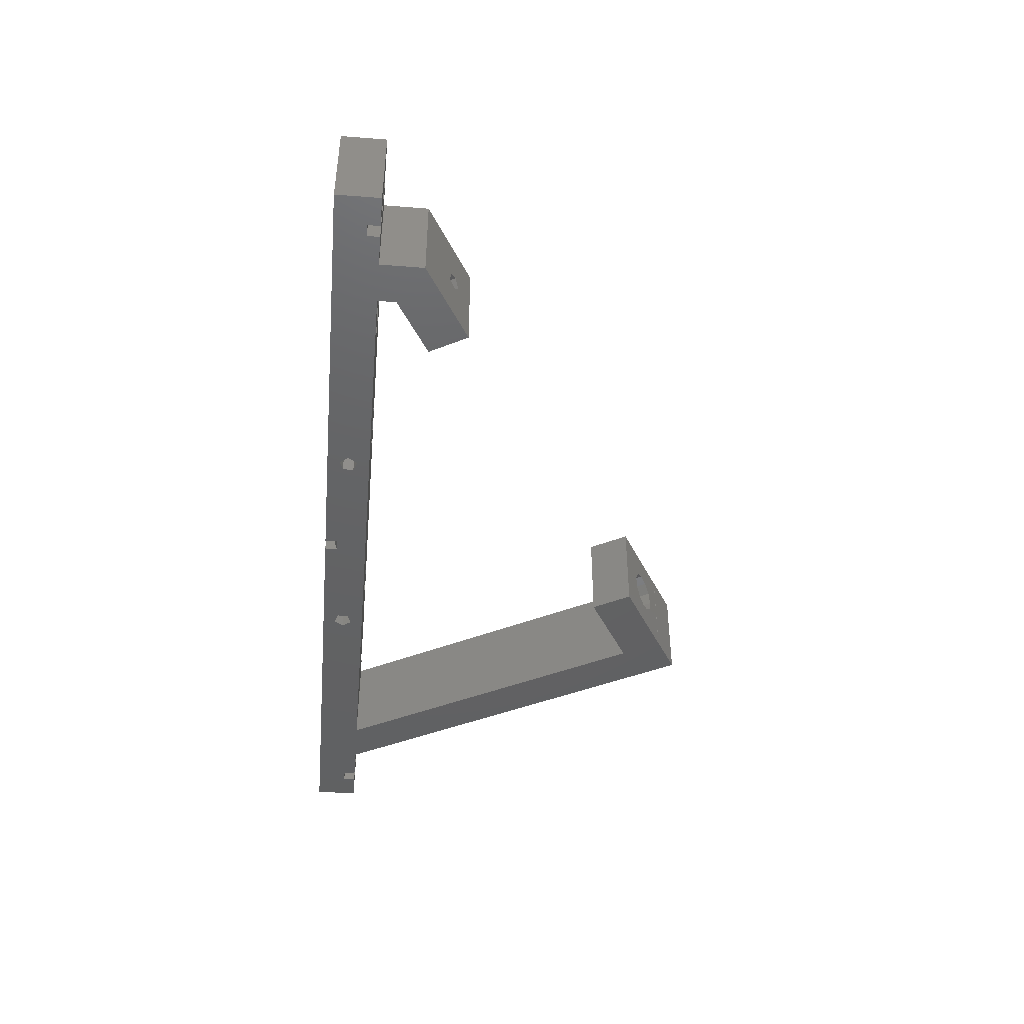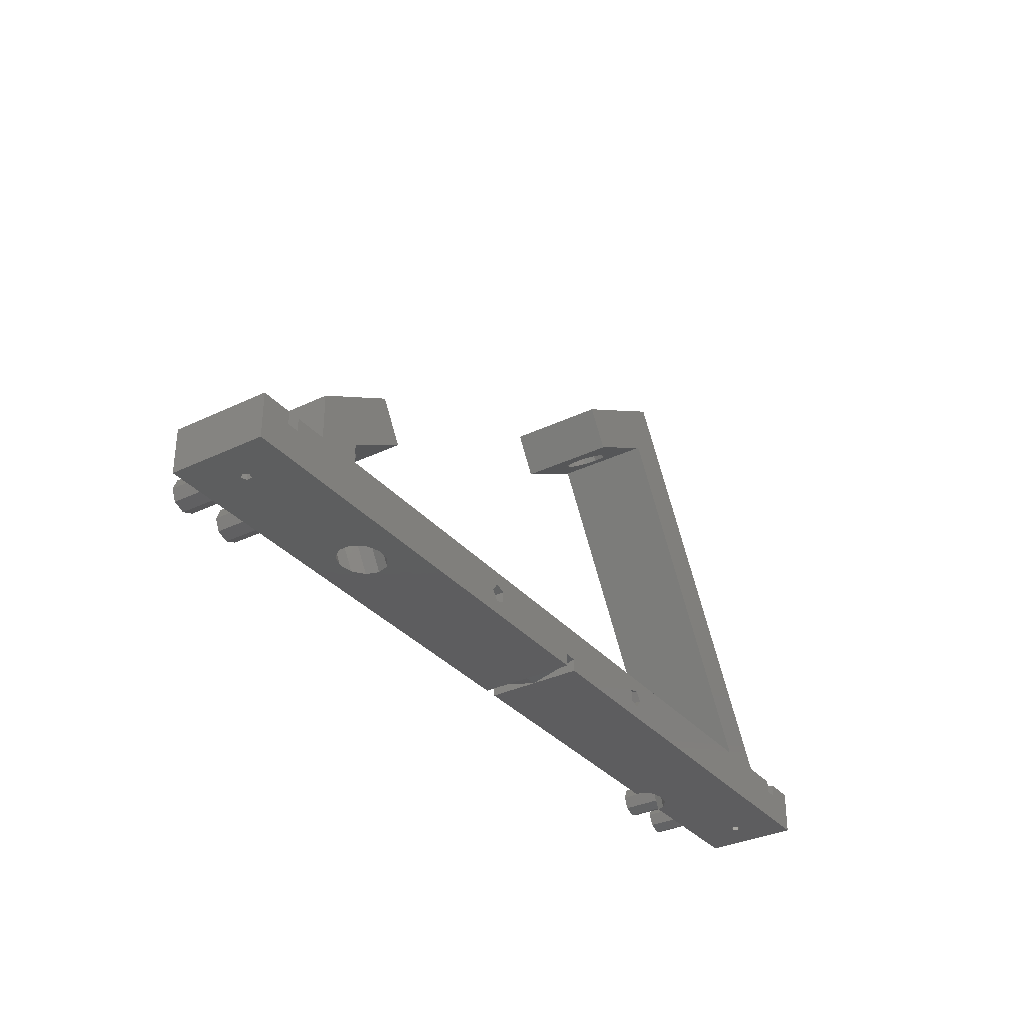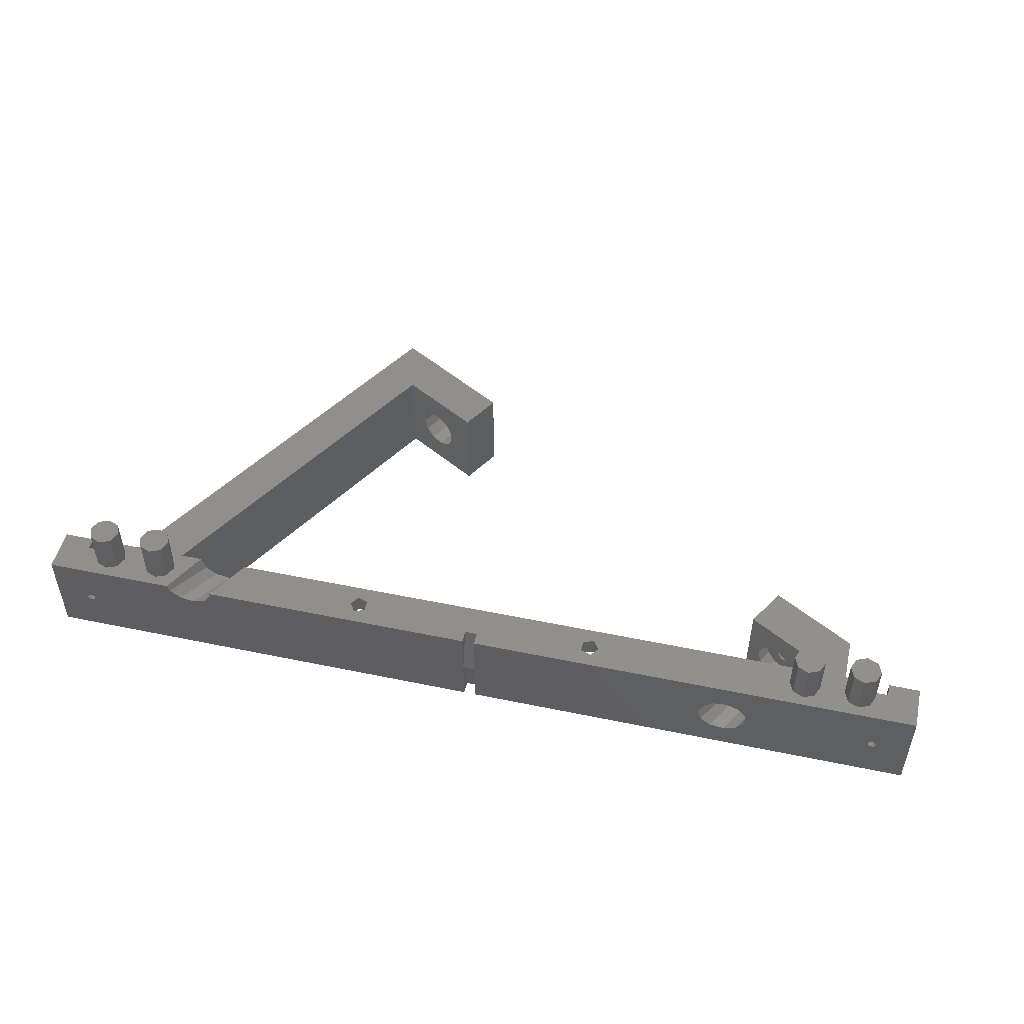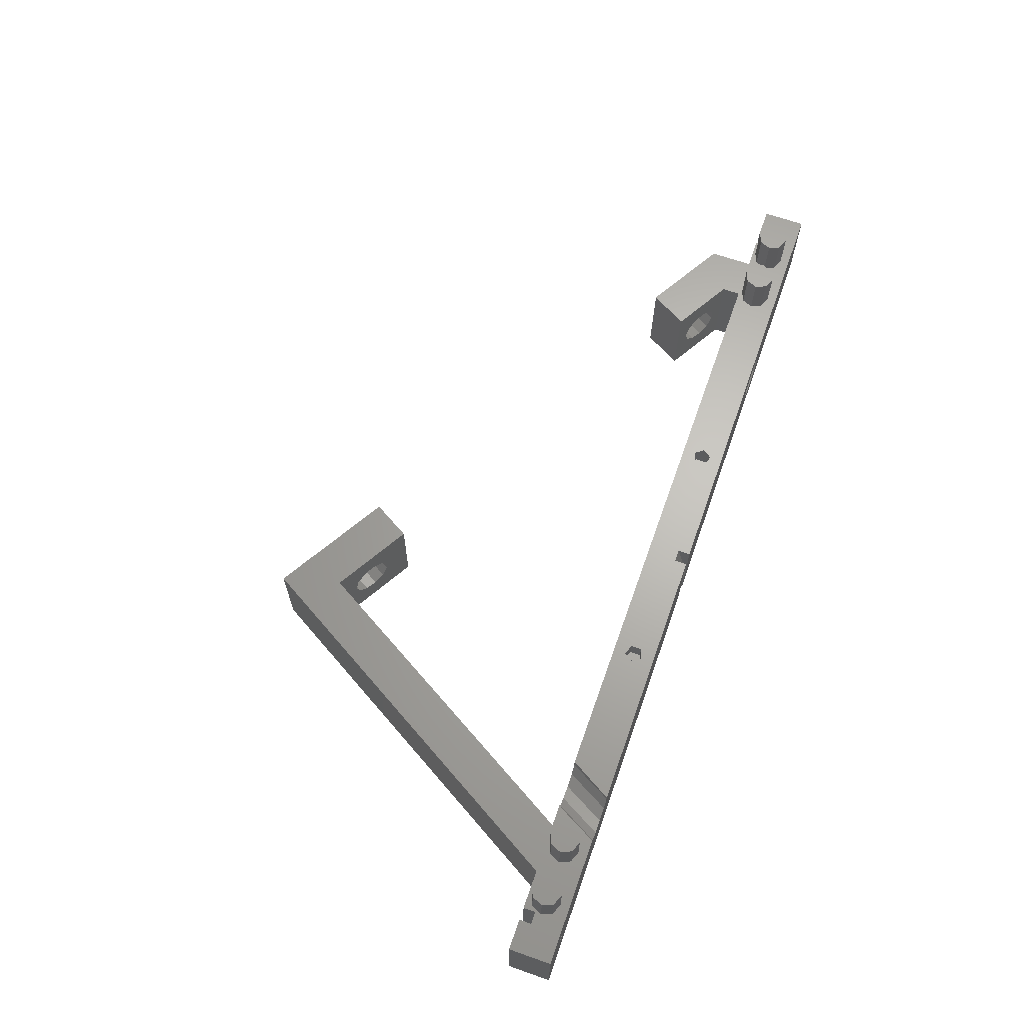
<metadata>
{"format":"stl","ext":"stl","renderer":"f3d","projection":"perspective","resolution":1024,"background":"white","views":[{"elev":-44.3,"azim":84.7,"up":"+Z"},{"elev":-33.1,"azim":123.6,"up":"+Y"},{"elev":49.7,"azim":12.9,"up":"+Z"},{"elev":65.5,"azim":-70.5,"up":"+Z"}]}
</metadata>
<code>
# stl→obj: 304 verts, 640 faces
v -58.5 4 7.5
v -57.77 5.768 14.4
v -57.77 5.768 7.5
v -58.5 4 14.4
v -53.5 4 14.4
v -54.23 5.768 7.5
v -54.23 5.768 14.4
v -53.5 4 7.5
v -56 6.5 14.4
v -56 6.5 7.5
v -57.77 2.232 7.5
v -57.77 2.232 14.4
v -56 1.5 14.4
v -56 1.5 7.5
v -54.23 2.232 14.4
v -54.23 2.232 7.5
v -67.5 4 7.5
v -66.77 5.768 14.4
v -66.77 5.768 7.5
v -67.5 4 14.4
v -63.23 5.768 7.5
v -65 6.5 14.4
v -63.23 5.768 14.4
v -65 6.5 7.5
v -63.23 2.232 14.4
v -62.5 4 14.4
v -65 1.5 14.4
v -66.77 2.232 14.4
v -62.5 4 7.5
v -66.77 2.232 7.5
v -65 1.5 7.5
v -63.23 2.232 7.5
v 62.5 4 7.5
v 63.23 5.768 14.4
v 63.23 5.768 7.5
v 62.5 4 14.4
v 67.5 4 14.4
v 66.77 5.768 7.5
v 66.77 5.768 14.4
v 67.5 4 7.5
v 65 6.5 14.4
v 65 6.5 7.5
v 66.77 2.232 14.4
v 65 1.5 14.4
v 63.23 2.232 14.4
v 63.23 2.232 7.5
v 65 1.5 7.5
v 66.77 2.232 7.5
v 53.5 4 7.5
v 54.23 5.768 14.4
v 54.23 5.768 7.5
v 53.5 4 14.4
v 57.77 5.768 7.5
v 56 6.5 14.4
v 57.77 5.768 14.4
v 56 6.5 7.5
v 57.77 2.232 14.4
v 58.5 4 14.4
v 56 1.5 14.4
v 54.23 2.232 14.4
v 58.5 4 7.5
v 54.23 2.232 7.5
v 56 1.5 7.5
v 57.77 2.232 7.5
v 74.5 0 7.5
v 74.5 7 -7.5
v 74.5 7 7.5
v 74.5 0 -7.5
v -69.5 7 7.5
v -74.5 7 7.5
v -69.5 5 7.5
v -27.22 65.77 7.5
v -21.17 62.24 7.5
v -21.16 62.27 7.5
v -24.67 56.18 7.5
v -61.15 7 7.5
v -50.35 5.594 7.5
v -53.32 0 7.5
v -53.07 7 7.5
v -12.17 48.96 7.5
v -8.671 55.02 7.5
v -49.47 7 7.5
v -74.5 0 7.5
v -67.5 7 7.5
v -67.5 5 7.5
v 69.5 5 7.5
v 69.5 7 7.5
v 67.5 5 7.5
v 62.38 7 7.5
v 21.5 3.5 7.5
v 20.46 2.073 7.5
v 1 0 7.5
v 18.79 2.618 7.5
v 1 2.01 7.5
v 67.5 7 7.5
v 55.38 9.959 7.5
v 62.38 14 7.5
v 49.39 21.5 7.5
v 45.89 15.44 7.5
v 55.38 7 7.5
v 20.46 4.927 7.5
v 18.79 4.382 7.5
v -1 2.01 7.5
v -18.79 2.618 7.5
v -18.79 4.382 7.5
v -20.46 4.927 7.5
v -41.62 7 7.5
v -21.5 3.5 7.5
v -1 0 7.5
v -20.46 2.073 7.5
v -45.66 0 7.5
v -74.5 0 -7.5
v -74.5 7 -7.5
v -12.17 48.96 -7.5
v -21.17 62.24 -7.5
v -8.671 55.02 -7.5
v -24.67 56.18 -7.5
v -27.22 65.77 -7.5
v -21.16 62.27 -7.5
v -61.15 7 -7.5
v -53.07 7 -7.5
v -1 0 -7.5
v -18.79 2.618 -7.5
v -1 2.01 -7.5
v -20.46 2.073 -7.5
v -21.5 3.5 -7.5
v -67.5 5 -7.5
v -69.5 5 -7.5
v -69.5 7 -7.5
v -67.5 7 -7.5
v 69.5 5 -7.5
v 67.5 5 -7.5
v 62.38 7 -7.5
v 67.5 7 -7.5
v 55.38 7 -7.5
v 55.38 9.959 -7.5
v 20.46 2.073 -7.5
v 21.5 3.5 -7.5
v 1 2.01 -7.5
v 18.79 2.618 -7.5
v 1 0 -7.5
v 69.5 7 -7.5
v 62.38 14 -7.5
v 49.39 21.5 -7.5
v 45.89 15.44 -7.5
v 20.46 4.927 -7.5
v 18.79 4.382 -7.5
v -18.79 4.382 -7.5
v -20.46 4.927 -7.5
v 67.89 0 0.4408
v 68.73 0 0.7133
v 47.34 0 0.9861
v 67.89 0 -0.4408
v 47.34 0 -0.9861
v 46.11 0 -2.645
v 44.03 0 3.464
v 41.78 0 3.184
v 40.06 0 1.892
v 39.42 0 0
v 1 0 0
v 40.06 0 -1.892
v 41.78 0 -3.184
v 44.03 0 -3.464
v 46.11 0 2.645
v 69.25 0 0
v 68.73 0 -0.7133
v -67.89 0 0.4408
v -52.94 0 6.347
v -67.89 0 -0.4408
v -51.28 0 4.989
v -51.22 0 4.94
v -68.73 0 0.7133
v -69.25 0 0
v -68.73 0 -0.7133
v -45.66 0 6.813
v -46.89 0 5.218
v -48.84 0 4.563
v -48.97 0 4.519
v -51.14 0 4.925
v -1 0 0
v 17.2 7 0.5
v -17.2 7 4.5
v 17.2 7 4.5
v -17.2 7 0.5
v 22.8 7 4.5
v 45.82 7 3.184
v 48.08 7 3.464
v 50.15 7 2.645
v 51.38 7 0.9861
v 51.38 7 -0.9861
v 50.15 7 -2.645
v 48.08 7 -3.464
v -22.8 7 4.5
v -41.62 7 5.821
v -22.8 7 0.5
v -42.85 7 4.225
v -44.4 7 3.703
v -49.54 7 7.301
v -48.9 7 5.355
v -47.55 7 4.251
v -47.18 7 3.948
v 22.8 7 0.5
v 45.82 7 -3.184
v -46.67 7 3.853
v -44.92 7 3.527
v 44.1 7 1.892
v 43.46 7 0
v 44.1 7 -1.892
v 51.18 12.38 3.464
v 49.49 13.36 3.184
v 48.2 14.1 1.892
v 47.72 14.38 0
v 49.49 13.36 -3.184
v 51.18 12.38 -3.464
v 48.2 14.1 -1.892
v 52.73 11.48 2.645
v 53.66 10.95 0.9861
v 53.66 10.95 -0.9861
v 52.73 11.48 -2.645
v 53.85 18.92 1.427
v 55.3 18.08 0.8817
v 55.3 18.08 -0.8817
v 53.85 18.92 -1.427
v 52.95 19.44 0
v -18.57 52.65 3.464
v -20.26 53.63 3.184
v -21.55 54.37 1.892
v -22.03 54.65 0
v -20.26 53.63 -3.184
v -18.57 52.65 -3.464
v -21.55 54.37 -1.892
v -17.02 51.75 2.645
v -16.09 51.22 0.9861
v -16.09 51.22 -0.9861
v -17.02 51.75 -2.645
v -15.07 58.71 3.464
v -13.52 57.82 2.645
v -12.59 57.28 0.9861
v -12.59 57.28 -0.9861
v -13.52 57.82 -2.645
v -15.07 58.71 -3.464
v -16.76 59.69 3.184
v -18.05 60.43 1.892
v -18.53 60.71 0
v -18.05 60.43 -1.892
v -16.76 59.69 -3.184
v 22.8 1.717 0.5
v 22.8 1.717 4.5
v 17.2 1.717 4.5
v 17.2 1.717 0.5
v 21.5 3.5 4.5
v 20.46 2.073 4.5
v 20 0.1 4.5
v 18.79 2.618 4.5
v 18.79 4.382 4.5
v 20.46 4.927 4.5
v 21.5 3.5 0.5
v 20.46 4.927 0.5
v 18.79 4.382 0.5
v 20.46 2.073 0.5
v 20 0.1 0.5
v 18.79 2.618 0.5
v 69.25 5 0
v 68.73 5 -0.7133
v 67.89 5 -0.4408
v 67.89 5 0.4408
v 68.73 5 0.7133
v -22.8 1.717 4.5
v -22.8 1.717 0.5
v -17.2 1.717 0.5
v -17.2 1.717 4.5
v -18.79 4.382 4.5
v -18.79 2.618 4.5
v -20 0.1 4.5
v -20.46 2.073 4.5
v -21.5 3.5 4.5
v -20.46 4.927 4.5
v -18.79 4.382 0.5
v -20.46 4.927 0.5
v -21.5 3.5 0.5
v -18.79 2.618 0.5
v -20 0.1 0.5
v -20.46 2.073 0.5
v -68.73 5 -0.7133
v -69.25 5 0
v -67.89 5 -0.4408
v -67.89 5 0.4408
v -68.73 5 0.7133
v 49.45 16.27 -1.892
v 48.97 16.54 0
v 54.91 13.12 0.9861
v 54.91 13.12 -0.9861
v 52.43 14.55 -3.464
v 53.98 13.65 -2.645
v 50.7 15.54 0
v 49.45 16.27 1.892
v 51.6 15.03 1.427
v 51.6 15.03 -1.427
v 52.43 14.55 3.464
v 50.74 15.52 3.184
v 53.05 14.19 0.8817
v 53.98 13.65 2.645
v 53.05 14.19 -0.8817
v 50.74 15.52 -3.184
f 1 2 3
f 2 1 4
f 5 6 7
f 6 5 8
f 6 9 7
f 9 6 10
f 10 2 9
f 2 10 3
f 11 4 1
f 4 11 12
f 11 13 12
f 13 11 14
f 15 8 5
f 8 15 16
f 14 15 13
f 15 14 16
f 7 15 5
f 9 15 7
f 9 13 15
f 2 13 9
f 2 12 13
f 12 2 4
f 17 18 19
f 18 17 20
f 21 22 23
f 22 21 24
f 24 18 22
f 18 24 19
f 23 25 26
f 22 25 23
f 22 27 25
f 18 27 22
f 18 28 27
f 28 18 20
f 26 21 23
f 21 26 29
f 30 20 17
f 20 30 28
f 31 25 27
f 25 31 32
f 25 29 26
f 29 25 32
f 30 27 28
f 27 30 31
f 33 34 35
f 34 33 36
f 37 38 39
f 38 37 40
f 38 41 39
f 41 38 42
f 42 34 41
f 34 42 35
f 39 43 37
f 41 43 39
f 41 44 43
f 34 44 41
f 34 45 44
f 45 34 36
f 46 36 33
f 36 46 45
f 46 44 45
f 44 46 47
f 43 40 37
f 40 43 48
f 47 43 44
f 43 47 48
f 49 50 51
f 50 49 52
f 53 54 55
f 54 53 56
f 56 50 54
f 50 56 51
f 55 57 58
f 54 57 55
f 54 59 57
f 50 59 54
f 50 60 59
f 60 50 52
f 58 53 55
f 53 58 61
f 62 52 49
f 52 62 60
f 63 57 59
f 57 63 64
f 57 61 58
f 61 57 64
f 62 59 60
f 59 62 63
f 65 66 67
f 66 65 68
f 69 70 71
f 72 73 74
f 72 75 73
f 76 75 72
f 77 8 78
f 79 6 8
f 75 76 79
f 79 10 6
f 79 76 10
f 3 76 1
f 10 76 3
f 73 80 81
f 80 73 75
f 79 77 82
f 8 77 79
f 16 78 8
f 14 78 16
f 31 14 11
f 29 1 76
f 1 29 11
f 32 11 29
f 31 11 32
f 14 31 78
f 71 30 17
f 83 71 70
f 31 83 78
f 30 83 31
f 71 83 30
f 76 21 29
f 76 24 21
f 84 24 76
f 84 19 24
f 85 19 84
f 85 17 19
f 17 85 71
f 86 67 87
f 67 86 65
f 40 86 88
f 48 86 40
f 86 48 65
f 47 65 48
f 61 33 89
f 61 46 33
f 64 46 61
f 46 64 47
f 63 47 64
f 47 63 65
f 90 62 49
f 91 62 90
f 62 91 63
f 92 63 91
f 92 93 94
f 93 92 91
f 63 92 65
f 38 88 95
f 88 38 40
f 95 42 38
f 35 89 33
f 42 89 35
f 89 42 95
f 96 89 97
f 89 53 61
f 89 96 53
f 53 96 56
f 98 96 97
f 96 98 99
f 100 56 96
f 100 51 56
f 51 90 49
f 101 51 100
f 51 101 90
f 102 94 93
f 101 94 102
f 101 103 94
f 104 103 105
f 106 103 101
f 107 101 100
f 103 106 105
f 106 107 108
f 101 107 106
f 103 104 109
f 110 109 104
f 111 108 107
f 110 111 109
f 108 111 110
f 112 70 113
f 70 112 83
f 114 115 116
f 115 114 117
f 115 118 119
f 117 118 115
f 120 117 121
f 117 120 118
f 122 123 124
f 122 125 123
f 125 121 126
f 112 121 125
f 121 112 120
f 112 125 122
f 120 112 127
f 127 112 128
f 113 128 112
f 128 113 129
f 120 127 130
f 68 131 66
f 68 132 131
f 132 133 134
f 135 132 68
f 136 133 135
f 132 135 133
f 137 135 68
f 135 137 138
f 139 140 141
f 137 141 140
f 141 137 68
f 66 131 142
f 133 136 143
f 136 144 143
f 144 136 145
f 146 135 138
f 140 139 147
f 147 139 146
f 124 146 139
f 148 124 123
f 149 124 148
f 124 149 146
f 146 149 135
f 149 121 135
f 121 149 126
f 65 150 151
f 152 153 150
f 154 153 152
f 155 153 154
f 92 156 65
f 92 157 156
f 92 158 157
f 159 92 160
f 92 159 158
f 141 159 160
f 159 141 161
f 161 141 162
f 162 141 163
f 164 65 156
f 150 164 152
f 150 65 164
f 165 65 151
f 68 153 155
f 68 155 163
f 165 68 65
f 166 68 165
f 153 68 166
f 68 163 141
f 167 78 83
f 78 167 168
f 169 168 167
f 168 169 170
f 170 169 171
f 167 83 172
f 83 173 172
f 173 112 174
f 112 173 83
f 175 109 111
f 122 175 176
f 122 176 177
f 122 177 178
f 171 169 179
f 179 169 178
f 175 180 109
f 112 178 169
f 112 169 174
f 178 112 122
f 175 122 180
f 129 70 69
f 70 129 113
f 66 87 67
f 87 66 142
f 134 89 95
f 89 134 133
f 181 182 183
f 182 181 184
f 183 107 100
f 183 100 185
f 186 100 187
f 100 188 187
f 100 189 188
f 100 190 189
f 191 135 192
f 190 135 191
f 135 190 100
f 182 107 183
f 193 107 182
f 107 193 194
f 195 194 193
f 194 195 196
f 121 196 195
f 196 121 197
f 198 79 82
f 199 79 198
f 121 199 200
f 121 200 201
f 202 135 181
f 121 181 135
f 135 203 192
f 181 121 184
f 199 121 79
f 204 121 201
f 205 121 204
f 197 121 205
f 184 121 195
f 100 186 185
f 206 185 186
f 207 185 206
f 208 202 207
f 203 202 208
f 135 202 203
f 185 207 202
f 120 84 76
f 84 120 130
f 89 143 97
f 143 89 133
f 135 96 136
f 96 135 100
f 120 72 118
f 72 120 76
f 119 72 74
f 72 119 118
f 73 119 74
f 119 73 115
f 79 117 75
f 117 79 121
f 145 98 144
f 98 145 99
f 99 209 96
f 99 210 209
f 99 211 210
f 99 212 211
f 213 145 214
f 215 145 213
f 212 145 215
f 145 212 99
f 216 96 209
f 217 96 216
f 218 96 217
f 136 214 145
f 218 136 96
f 219 136 218
f 214 136 219
f 97 220 98
f 97 221 220
f 97 222 221
f 222 143 223
f 143 222 97
f 224 98 220
f 224 144 98
f 223 144 224
f 144 223 143
f 80 116 81
f 116 80 114
f 75 225 80
f 75 226 225
f 75 227 226
f 75 228 227
f 117 228 75
f 229 117 230
f 231 117 229
f 228 117 231
f 232 80 225
f 233 80 232
f 234 80 233
f 114 230 117
f 234 114 80
f 235 114 234
f 230 114 235
f 81 236 73
f 81 237 236
f 81 238 237
f 81 239 238
f 240 116 241
f 239 116 240
f 116 239 81
f 242 73 236
f 243 73 242
f 244 73 243
f 115 244 245
f 115 241 116
f 244 115 73
f 246 115 245
f 241 115 246
f 247 185 202
f 185 247 248
f 249 181 183
f 181 249 250
f 248 251 185
f 248 252 251
f 253 252 248
f 253 254 252
f 254 249 255
f 249 254 253
f 256 185 251
f 183 256 255
f 256 183 185
f 183 255 249
f 202 257 247
f 202 258 257
f 181 258 202
f 250 259 181
f 258 181 259
f 260 247 257
f 260 261 247
f 262 261 260
f 262 250 261
f 259 250 262
f 247 253 248
f 253 247 261
f 261 249 253
f 249 261 250
f 138 258 146
f 258 138 257
f 251 101 256
f 101 251 90
f 262 147 259
f 147 262 140
f 93 255 102
f 255 93 254
f 147 258 259
f 258 147 146
f 255 101 102
f 101 255 256
f 137 262 260
f 262 137 140
f 252 93 91
f 93 252 254
f 252 90 251
f 90 252 91
f 137 257 138
f 257 137 260
f 166 263 264
f 263 166 165
f 265 166 264
f 166 265 153
f 150 265 266
f 265 150 153
f 165 267 263
f 267 165 151
f 150 267 151
f 267 150 266
f 88 134 95
f 134 88 132
f 131 87 142
f 87 131 86
f 86 267 88
f 86 263 267
f 263 131 264
f 131 263 86
f 266 88 267
f 265 88 266
f 132 264 131
f 265 132 88
f 264 132 265
f 268 195 193
f 195 268 269
f 270 182 184
f 182 270 271
f 272 271 273
f 274 273 271
f 274 275 273
f 268 275 274
f 275 268 276
f 271 272 182
f 277 182 272
f 193 276 268
f 277 193 182
f 276 193 277
f 184 278 270
f 184 279 278
f 279 195 280
f 195 279 184
f 281 270 278
f 281 282 270
f 283 282 281
f 269 283 280
f 283 269 282
f 269 280 195
f 282 268 274
f 268 282 269
f 270 274 271
f 274 270 282
f 280 149 279
f 149 280 126
f 108 277 106
f 277 108 276
f 123 278 148
f 278 123 281
f 273 105 272
f 105 273 104
f 149 278 279
f 278 149 148
f 277 105 106
f 105 277 272
f 123 283 281
f 283 123 125
f 273 110 104
f 110 273 275
f 110 276 108
f 276 110 275
f 283 126 280
f 126 283 125
f 173 284 285
f 284 173 174
f 284 169 286
f 169 284 174
f 169 287 286
f 287 169 167
f 172 285 288
f 285 172 173
f 172 287 167
f 287 172 288
f 127 84 130
f 84 127 85
f 71 129 69
f 129 71 128
f 85 288 71
f 85 287 288
f 85 286 287
f 286 127 284
f 127 286 85
f 285 71 288
f 128 284 127
f 285 128 71
f 284 128 285
f 212 289 290
f 289 212 215
f 159 208 207
f 208 159 161
f 218 291 292
f 291 218 217
f 154 189 190
f 189 154 152
f 293 219 294
f 219 293 214
f 192 155 191
f 155 192 163
f 295 296 290
f 296 295 297
f 289 295 290
f 295 289 298
f 297 299 300
f 297 300 296
f 301 299 297
f 299 301 302
f 302 301 291
f 303 291 301
f 303 292 291
f 293 303 298
f 304 298 289
f 303 294 292
f 293 298 304
f 303 293 294
f 219 292 294
f 292 219 218
f 155 190 191
f 190 155 154
f 209 300 299
f 300 209 210
f 156 186 187
f 186 156 157
f 210 296 300
f 296 210 211
f 157 206 186
f 206 157 158
f 304 214 293
f 214 304 213
f 203 163 192
f 163 203 162
f 289 213 304
f 213 289 215
f 208 162 203
f 162 208 161
f 296 212 290
f 212 296 211
f 158 207 206
f 207 158 159
f 216 299 302
f 299 216 209
f 164 187 188
f 187 164 156
f 291 216 302
f 216 291 217
f 152 188 189
f 188 152 164
f 295 223 224
f 223 295 298
f 303 221 222
f 221 303 301
f 223 303 222
f 303 223 298
f 301 220 221
f 220 301 297
f 220 295 224
f 295 220 297
f 228 245 244
f 245 228 231
f 234 238 239
f 238 234 233
f 241 235 240
f 235 241 230
f 235 239 240
f 239 235 234
f 243 228 244
f 228 243 227
f 246 230 241
f 230 246 229
f 245 229 246
f 229 245 231
f 238 232 237
f 232 238 233
f 226 243 242
f 243 226 227
f 225 242 236
f 242 225 226
f 232 236 237
f 236 232 225
f 200 171 201
f 171 200 170
f 77 199 198
f 168 77 78
f 77 168 199
f 176 194 196
f 194 176 175
f 175 107 194
f 107 175 111
f 197 176 196
f 176 197 177
f 199 170 200
f 170 199 168
f 205 177 197
f 177 205 178
f 201 179 204
f 179 201 171
f 204 178 205
f 178 204 179
f 77 198 82
f 160 92 94
f 180 103 109
f 180 94 103
f 94 180 160
f 122 124 180
f 141 160 139
f 124 160 180
f 160 124 139

</code>
